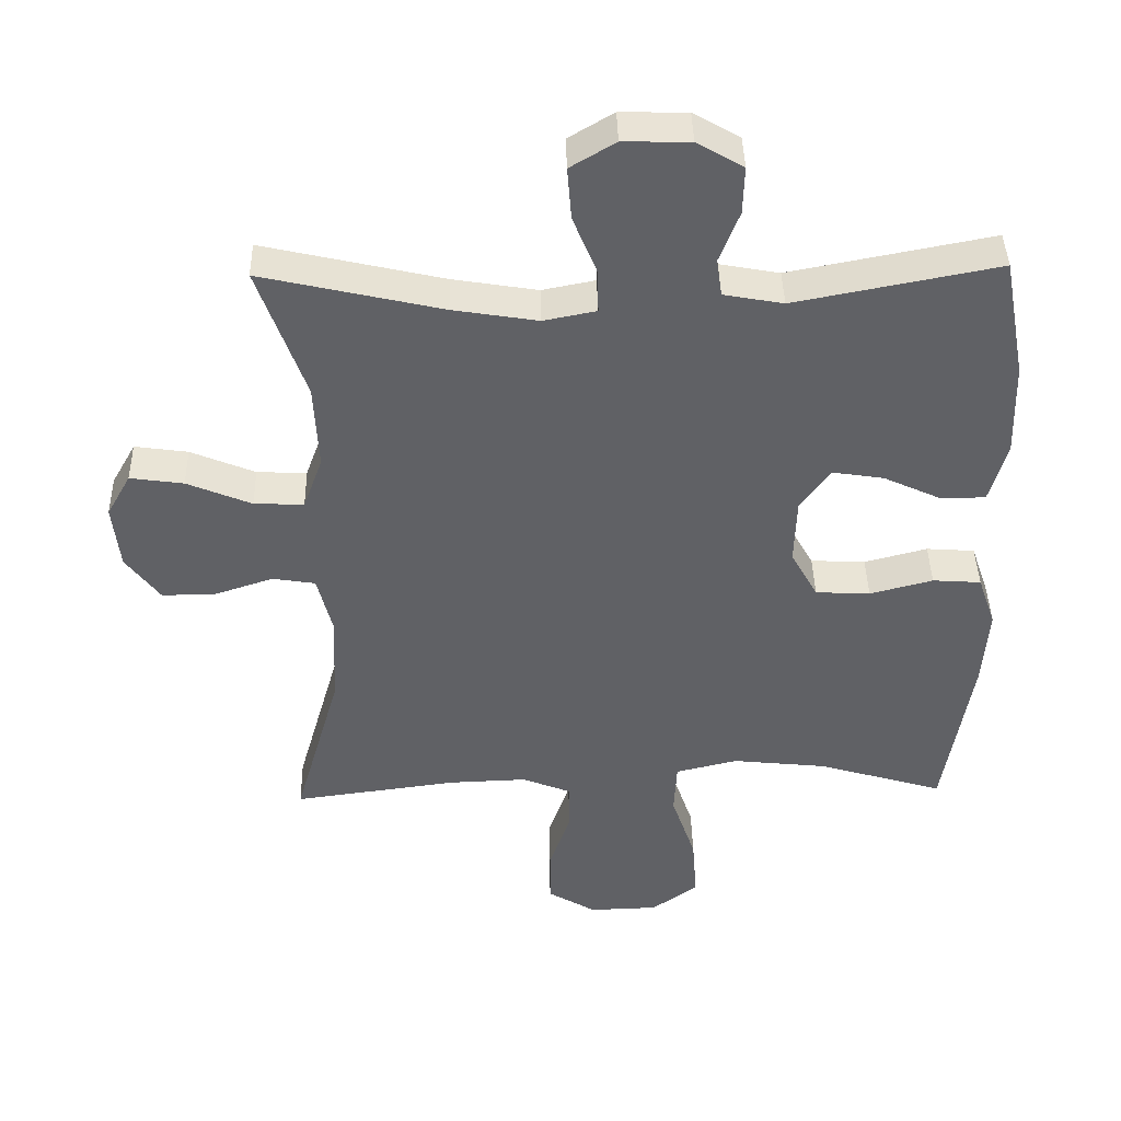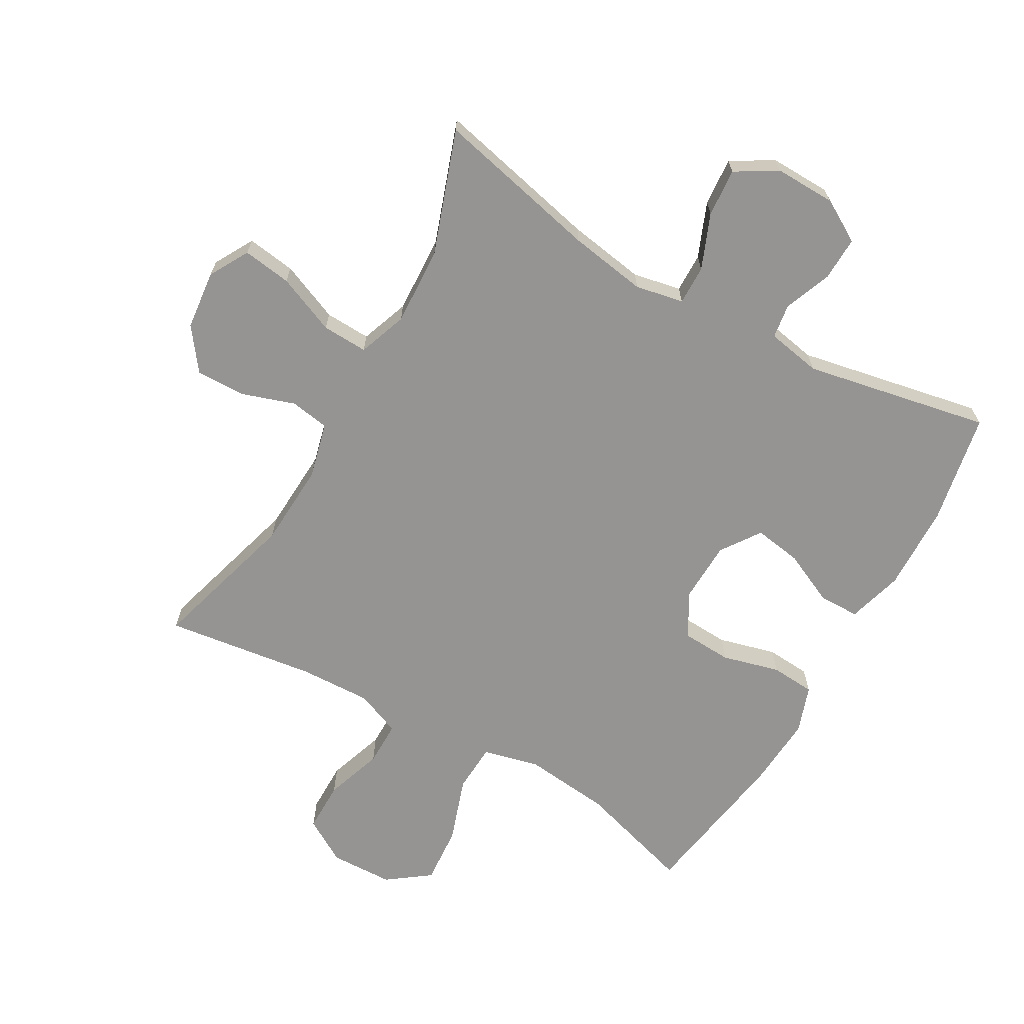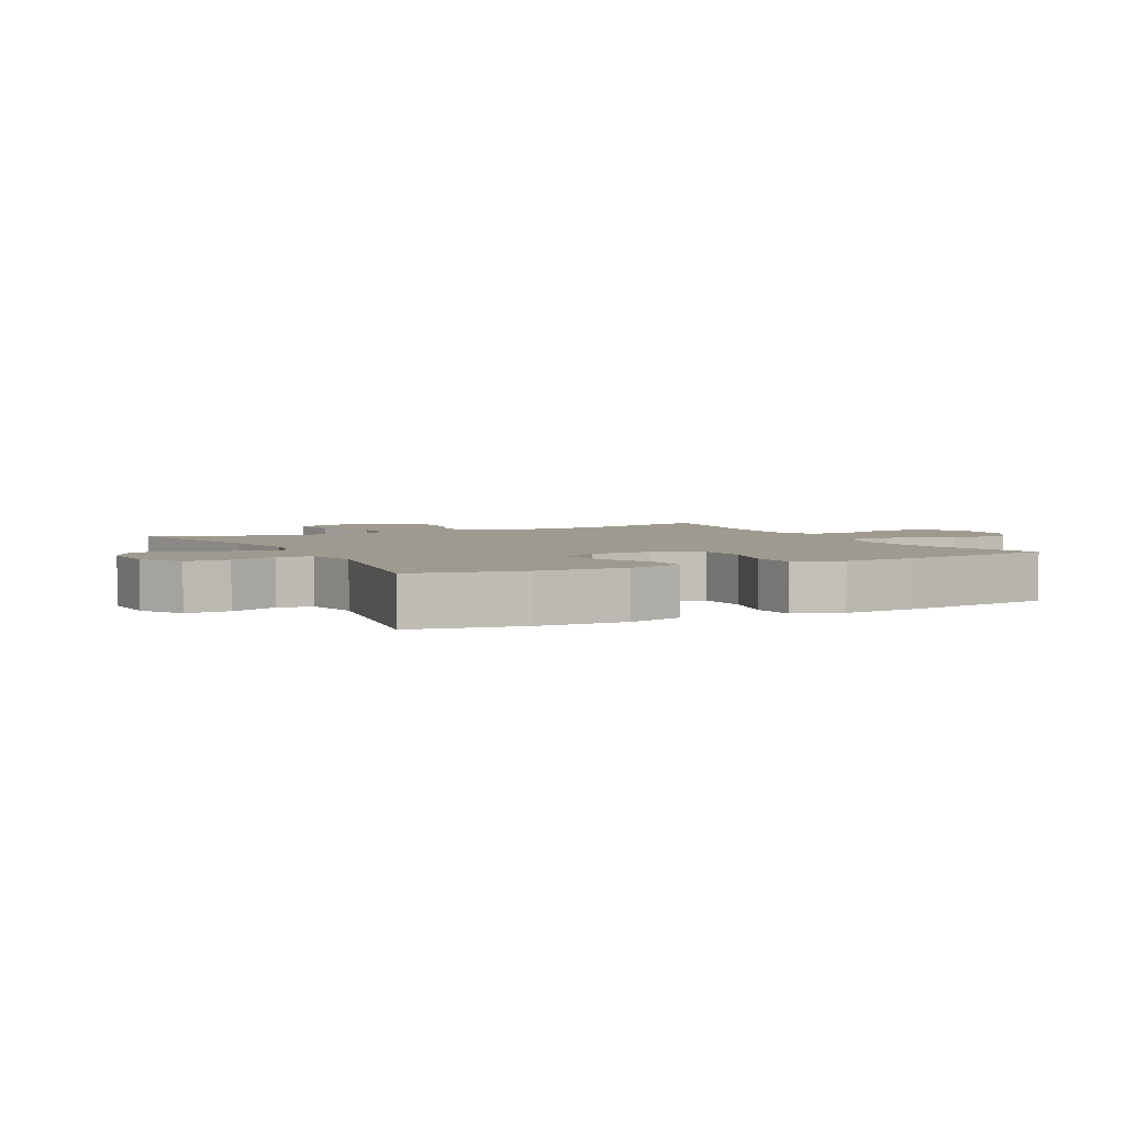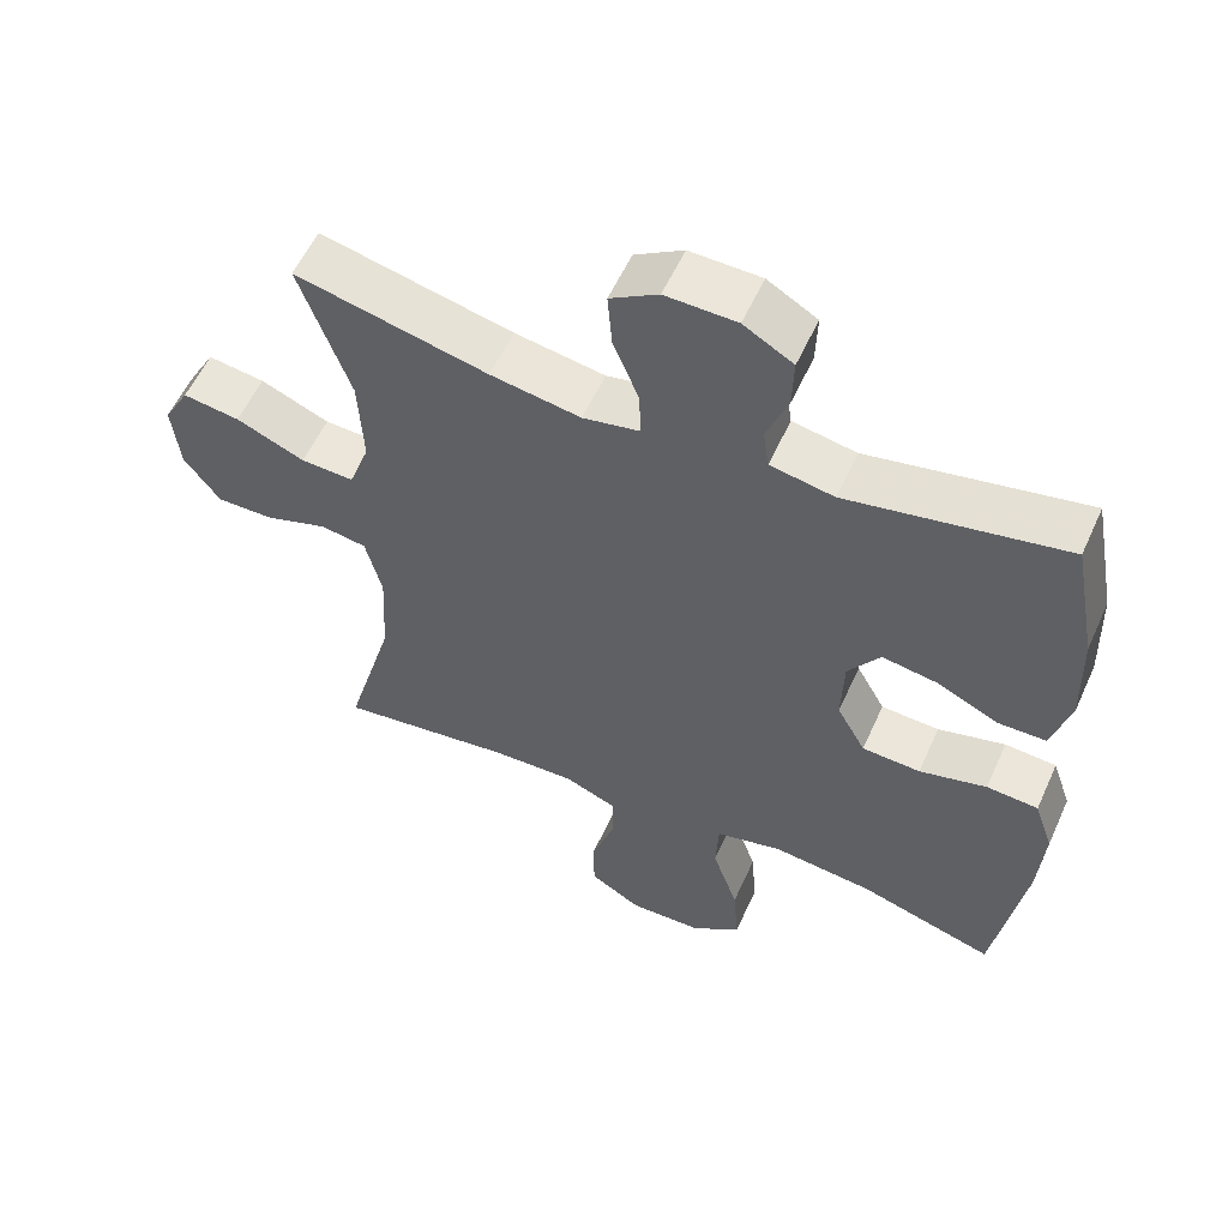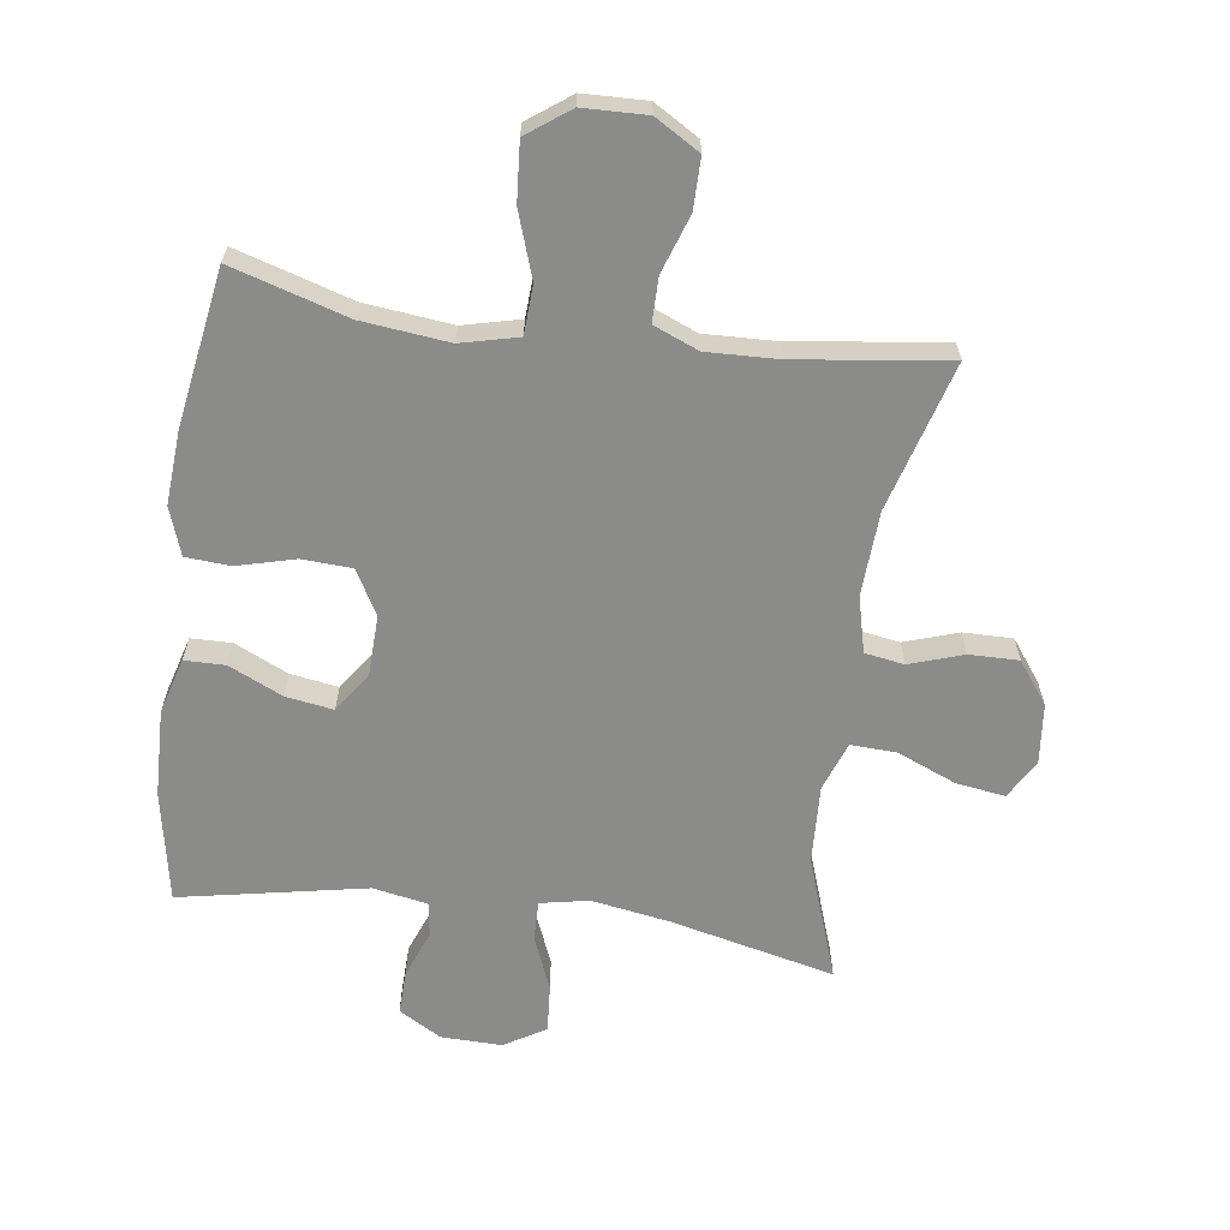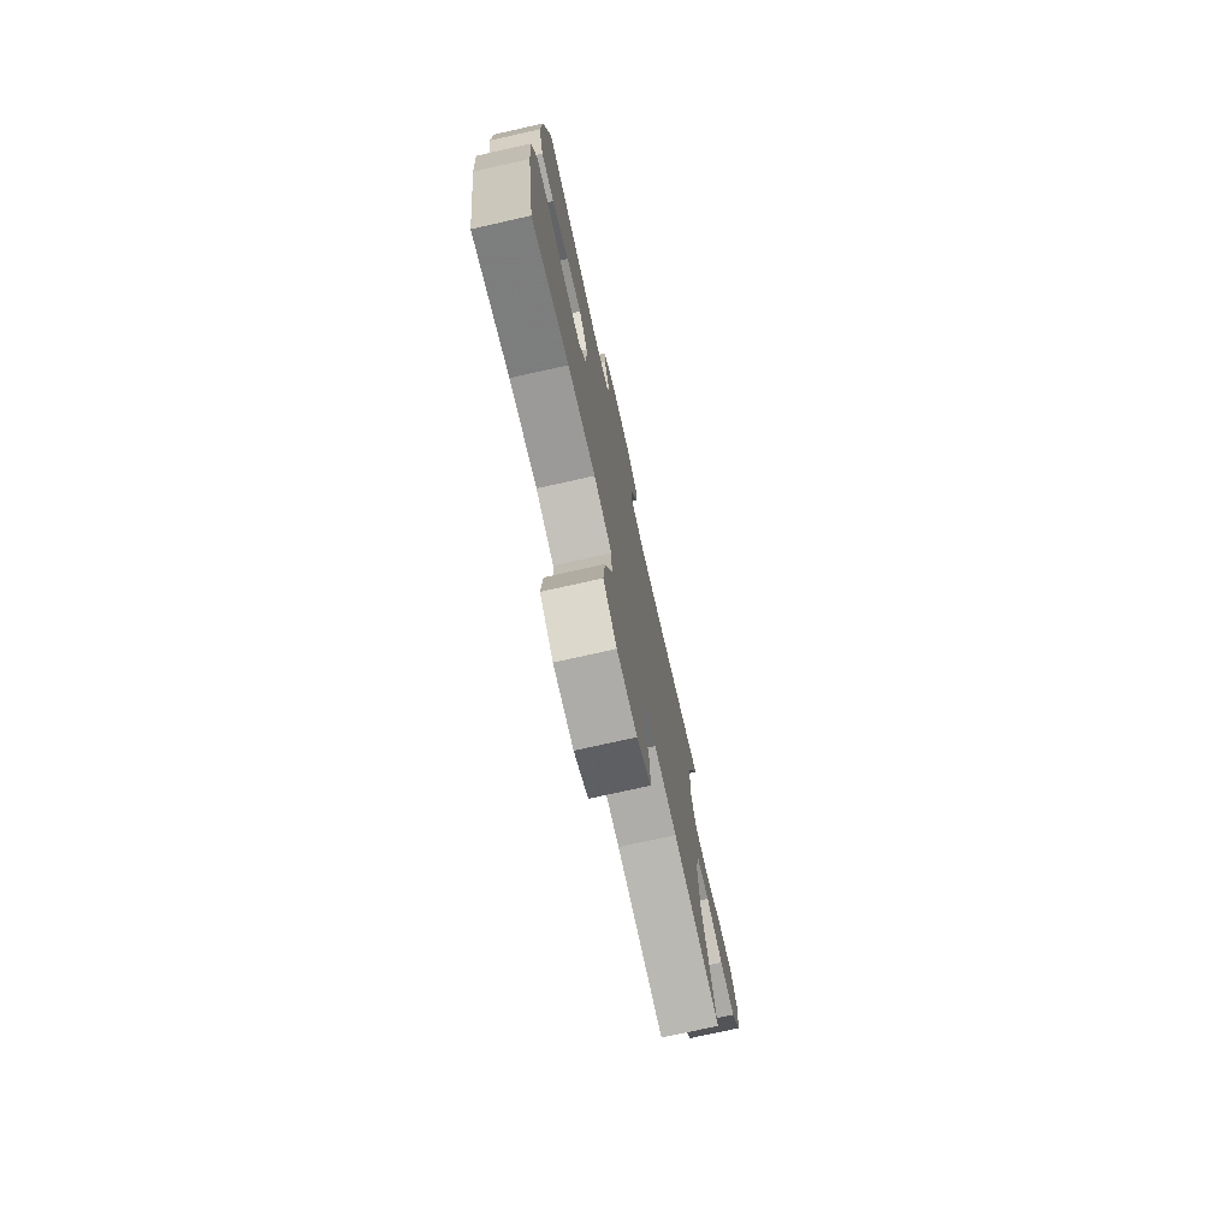
<metadata>
{"format":"obj","ext":"obj","renderer":"f3d","projection":"perspective","resolution":1024,"background":"white","views":[{"elev":41.6,"azim":-1.3,"up":"+Z"},{"elev":-67.2,"azim":-29.6,"up":"+Y"},{"elev":3.6,"azim":62.6,"up":"+Y"},{"elev":56.7,"azim":24.2,"up":"+Z"},{"elev":-63.7,"azim":172.1,"up":"+Y"},{"elev":-75.3,"azim":102.6,"up":"+Z"}]}
</metadata>
<code>
v 0.5 0.07 0.5
v 0.533 0.07 0.325
v 0.537 0.07 0.188
v 0.512 0.07 0.1
v 0.448 0.07 0.099
v 0.364 0.07 0.138
v 0.289 0.07 0.15
v 0.246 0.07 0.088
v 0.243 0.07 -0.008
v 0.282 0.07 -0.078
v 0.361 0.07 -0.082
v 0.452 0.07 -0.058
v 0.522 0.07 -0.063
v 0.548 0.07 -0.138
v 0.54 0.07 -0.253
v 0.5 0.07 -0.5
v 0.317 0.07 -0.445
v 0.18 0.07 -0.43
v 0.09 0.07 -0.452
v 0.086 0.07 -0.529
v 0.121 0.07 -0.632
v 0.128 0.07 -0.724
v 0.061 0.07 -0.773
v -0.039 0.07 -0.776
v -0.109 0.07 -0.734
v -0.109 0.07 -0.654
v -0.078 0.07 -0.563
v -0.078 0.07 -0.493
v -0.149 0.07 -0.464
v -0.262 0.07 -0.468
v -0.5 0.07 -0.5
v -0.433 0.07 -0.266
v -0.426 0.07 -0.133
v -0.448 0.07 -0.045
v -0.51 0.07 -0.035
v -0.594 0.07 -0.063
v -0.672 0.07 -0.064
v -0.721 0.07 0.002
v -0.731 0.07 0.096
v -0.696 0.07 0.158
v -0.619 0.07 0.147
v -0.526 0.07 0.108
v -0.454 0.07 0.105
v -0.426 0.07 0.182
v -0.432 0.07 0.306
v -0.5 0.07 0.5
v -0.24 0.07 0.44
v -0.118 0.07 0.42
v -0.042 0.07 0.435
v -0.043 0.07 0.497
v -0.078 0.07 0.583
v -0.084 0.07 0.659
v -0.019 0.07 0.698
v 0.077 0.07 0.696
v 0.144 0.07 0.657
v 0.142 0.07 0.588
v 0.113 0.07 0.513
v 0.121 0.07 0.459
v 0.207 0.07 0.443
v 0.5 0 0.5
v 0.533 0 0.325
v 0.537 0 0.188
v 0.512 0 0.1
v 0.448 0 0.099
v 0.364 0 0.138
v 0.289 0 0.15
v 0.246 0 0.088
v 0.243 0 -0.008
v 0.282 0 -0.078
v 0.361 0 -0.082
v 0.452 0 -0.058
v 0.522 0 -0.063
v 0.548 0 -0.138
v 0.54 0 -0.253
v 0.5 0 -0.5
v 0.317 0 -0.445
v 0.18 0 -0.43
v 0.09 0 -0.452
v 0.086 0 -0.529
v 0.121 0 -0.632
v 0.128 0 -0.724
v 0.061 0 -0.773
v -0.039 0 -0.776
v -0.109 0 -0.734
v -0.109 0 -0.654
v -0.078 0 -0.563
v -0.078 0 -0.493
v -0.149 0 -0.464
v -0.262 0 -0.468
v -0.5 0 -0.5
v -0.433 0 -0.266
v -0.426 0 -0.133
v -0.448 0 -0.045
v -0.51 0 -0.035
v -0.594 0 -0.063
v -0.672 0 -0.064
v -0.721 0 0.002
v -0.731 0 0.096
v -0.696 0 0.158
v -0.619 0 0.147
v -0.526 0 0.108
v -0.454 0 0.105
v -0.426 0 0.182
v -0.432 0 0.306
v -0.5 0 0.5
v -0.24 0 0.44
v -0.118 0 0.42
v -0.042 0 0.435
v -0.043 0 0.497
v -0.078 0 0.583
v -0.084 0 0.659
v -0.019 0 0.698
v 0.077 0 0.696
v 0.144 0 0.657
v 0.142 0 0.588
v 0.113 0 0.513
v 0.121 0 0.459
v 0.207 0 0.443
f 55 56 57
f 54 55 57
f 53 54 57
f 52 53 57
f 51 52 57
f 50 51 57
f 49 50 57 58
f 48 49 58 59
f 45 46 47
f 44 45 47 48
f 43 44 48 59
f 40 41 42
f 39 40 42
f 38 39 42
f 37 38 42
f 36 37 42
f 35 36 42
f 34 35 42 43
f 59 1 2
f 43 59 2
f 34 43 2
f 33 34 2
f 30 31 32
f 29 30 32 33
f 25 26 27
f 24 25 27
f 23 24 27
f 22 23 27
f 21 22 27
f 20 21 27
f 19 20 27 28
f 28 29 33
f 19 28 33
f 18 19 33
f 15 16 17
f 14 15 17
f 13 14 17
f 12 13 17
f 11 12 17
f 17 18 33
f 11 17 33
f 10 11 33
f 4 5 6
f 3 4 6
f 2 3 6
f 2 6 7
f 33 2 7
f 9 10 33
f 8 9 33
f 7 8 33
f 116 115 114
f 116 114 113
f 116 113 112
f 116 112 111
f 116 111 110
f 116 110 109
f 117 116 109 108
f 118 117 108 107
f 106 105 104
f 107 106 104 103
f 118 107 103 102
f 101 100 99
f 101 99 98
f 101 98 97
f 101 97 96
f 101 96 95
f 101 95 94
f 102 101 94 93
f 61 60 118
f 61 118 102
f 61 102 93
f 61 93 92
f 91 90 89
f 92 91 89 88
f 86 85 84
f 86 84 83
f 86 83 82
f 86 82 81
f 86 81 80
f 86 80 79
f 87 86 79 78
f 92 88 87
f 92 87 78
f 92 78 77
f 76 75 74
f 76 74 73
f 76 73 72
f 76 72 71
f 76 71 70
f 92 77 76
f 92 76 70
f 92 70 69
f 65 64 63
f 65 63 62
f 65 62 61
f 66 65 61
f 66 61 92
f 92 69 68
f 92 68 67
f 92 67 66
f 1 60 61 2
f 2 61 62 3
f 3 62 63 4
f 4 63 64 5
f 5 64 65 6
f 6 65 66 7
f 7 66 67 8
f 8 67 68 9
f 9 68 69 10
f 10 69 70 11
f 11 70 71 12
f 12 71 72 13
f 13 72 73 14
f 14 73 74 15
f 15 74 75 16
f 16 75 76 17
f 17 76 77 18
f 18 77 78 19
f 19 78 79 20
f 20 79 80 21
f 21 80 81 22
f 22 81 82 23
f 23 82 83 24
f 24 83 84 25
f 25 84 85 26
f 26 85 86 27
f 27 86 87 28
f 28 87 88 29
f 29 88 89 30
f 30 89 90 31
f 31 90 91 32
f 32 91 92 33
f 33 92 93 34
f 34 93 94 35
f 35 94 95 36
f 36 95 96 37
f 37 96 97 38
f 38 97 98 39
f 39 98 99 40
f 40 99 100 41
f 41 100 101 42
f 42 101 102 43
f 43 102 103 44
f 44 103 104 45
f 45 104 105 46
f 46 105 106 47
f 47 106 107 48
f 48 107 108 49
f 49 108 109 50
f 50 109 110 51
f 51 110 111 52
f 52 111 112 53
f 53 112 113 54
f 54 113 114 55
f 55 114 115 56
f 56 115 116 57
f 57 116 117 58
f 58 117 118 59
f 59 118 60 1

</code>
